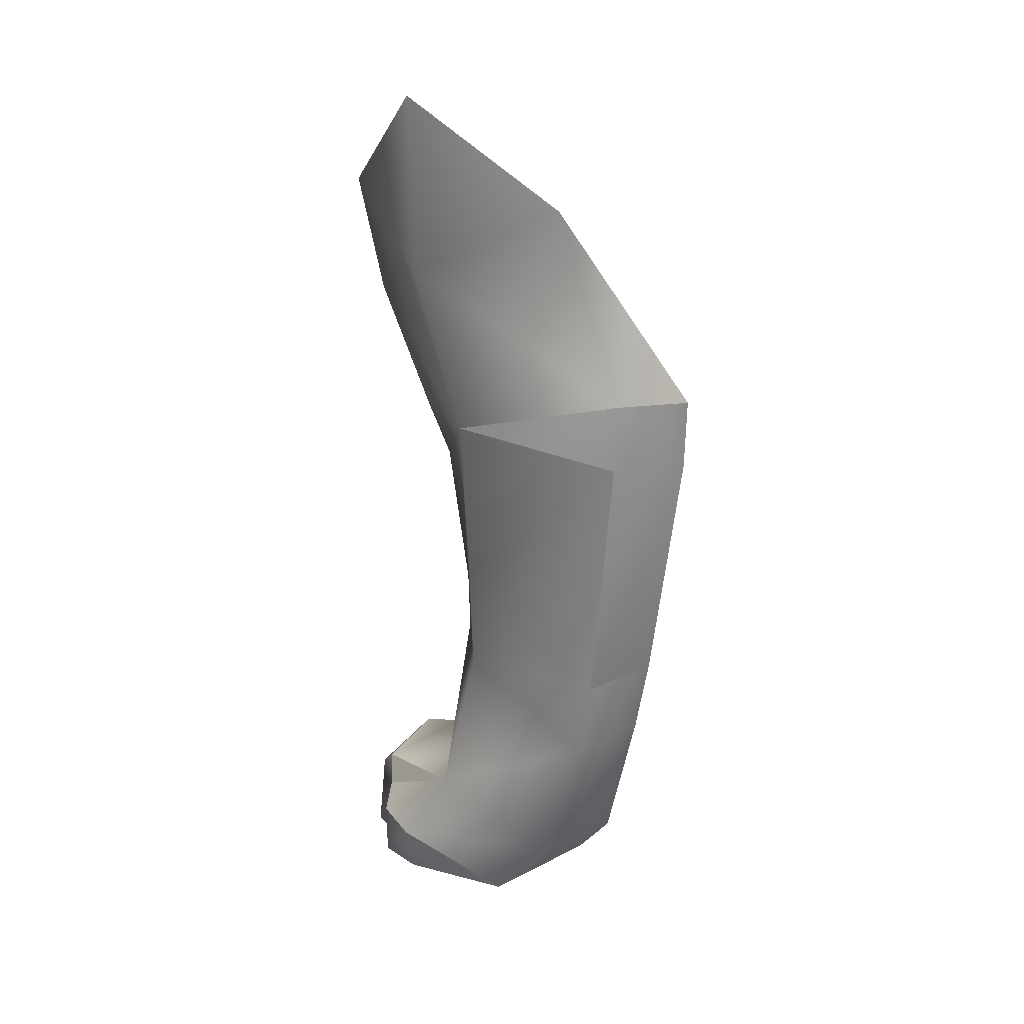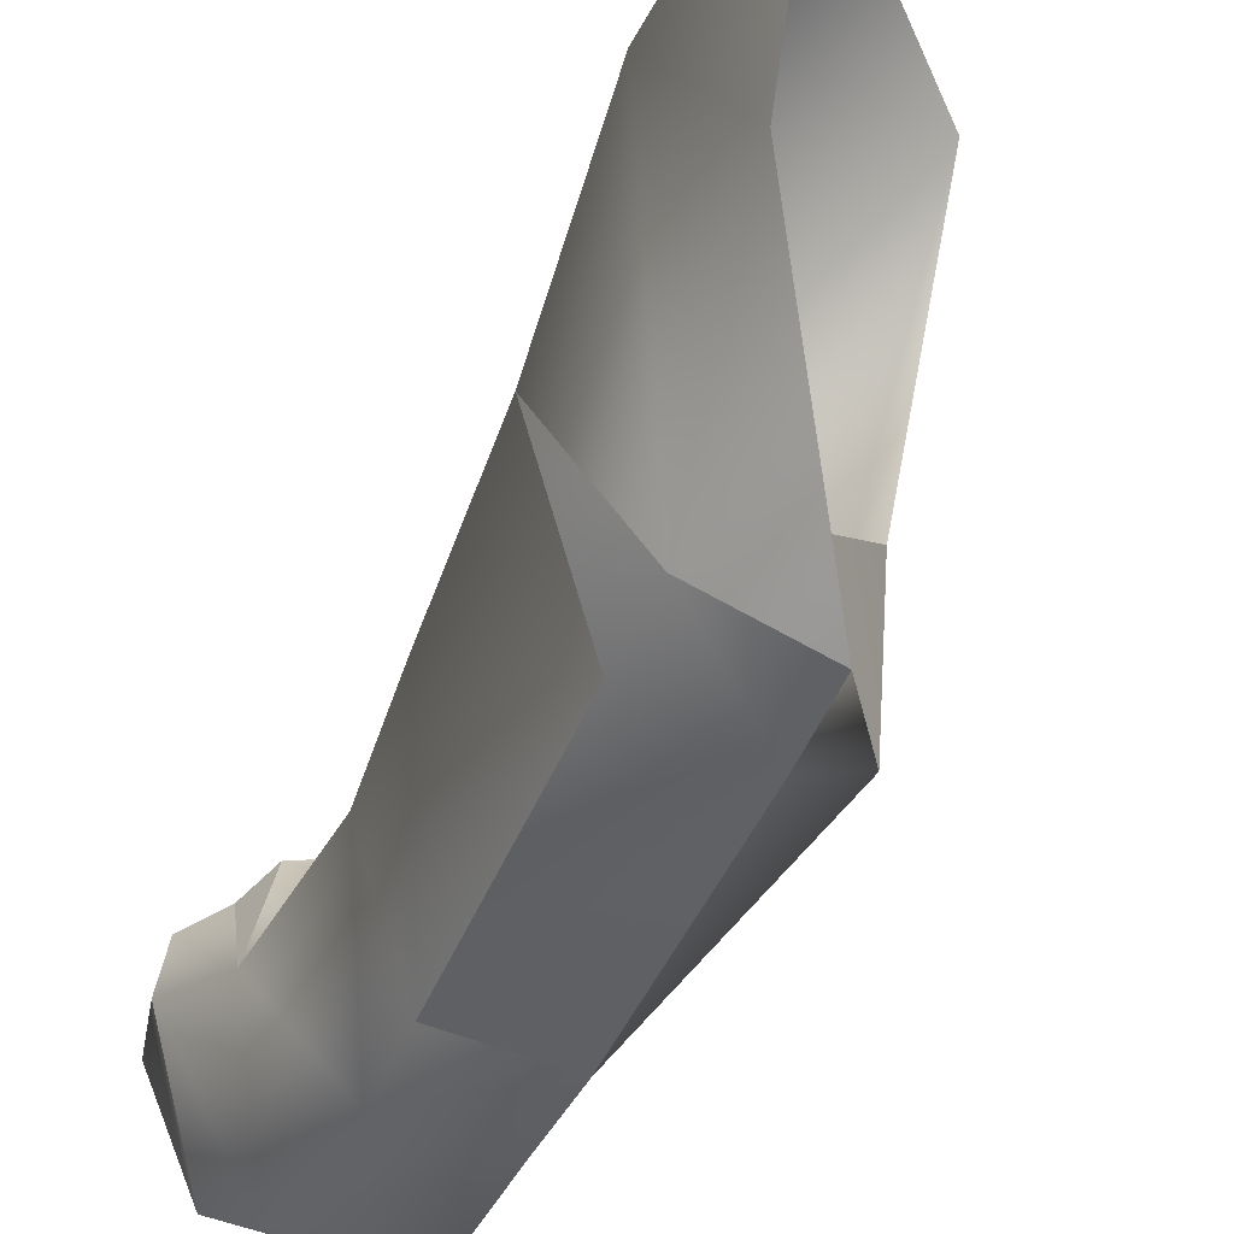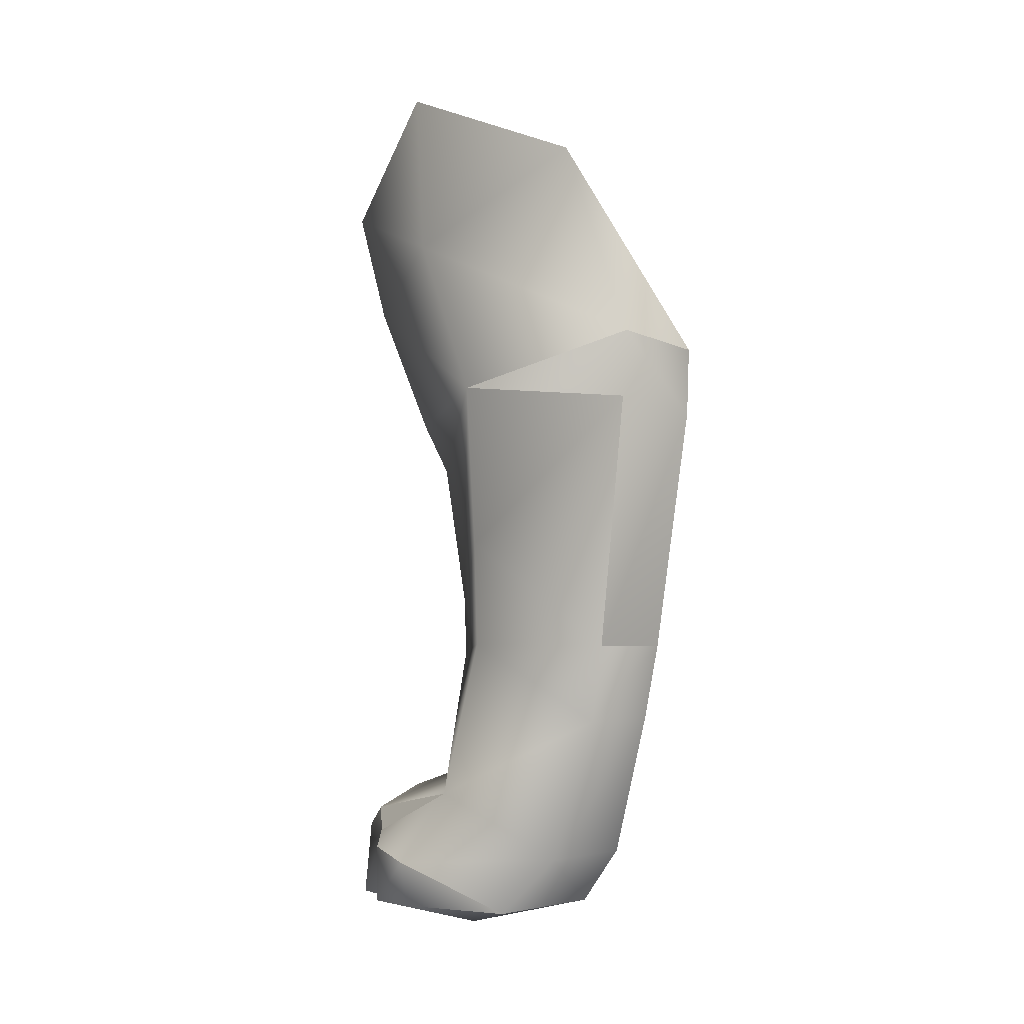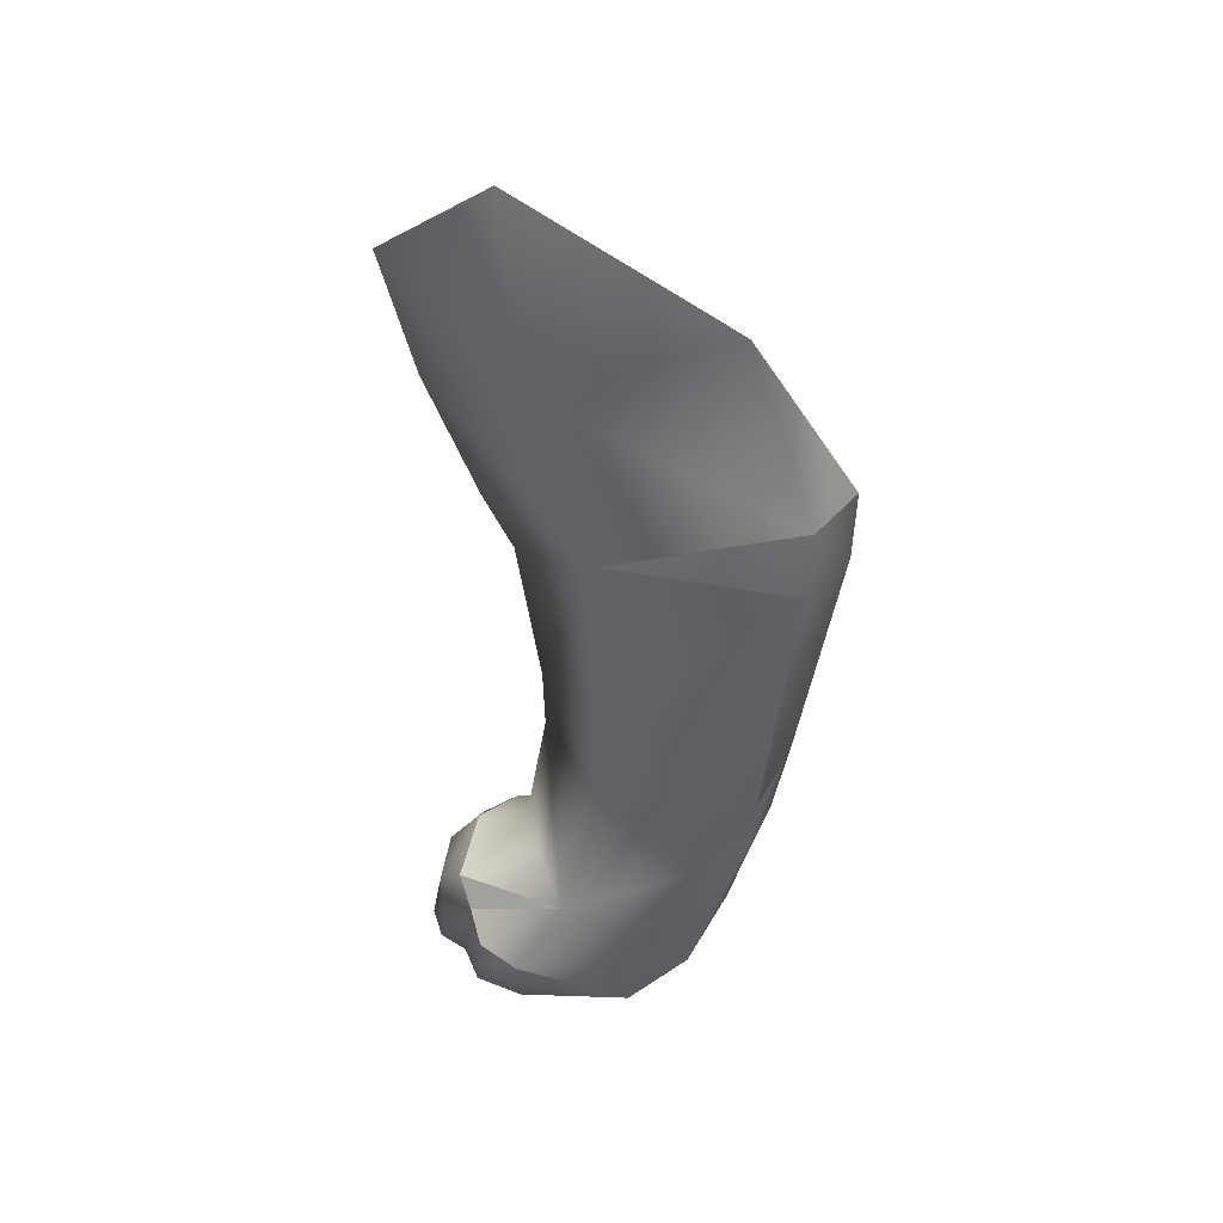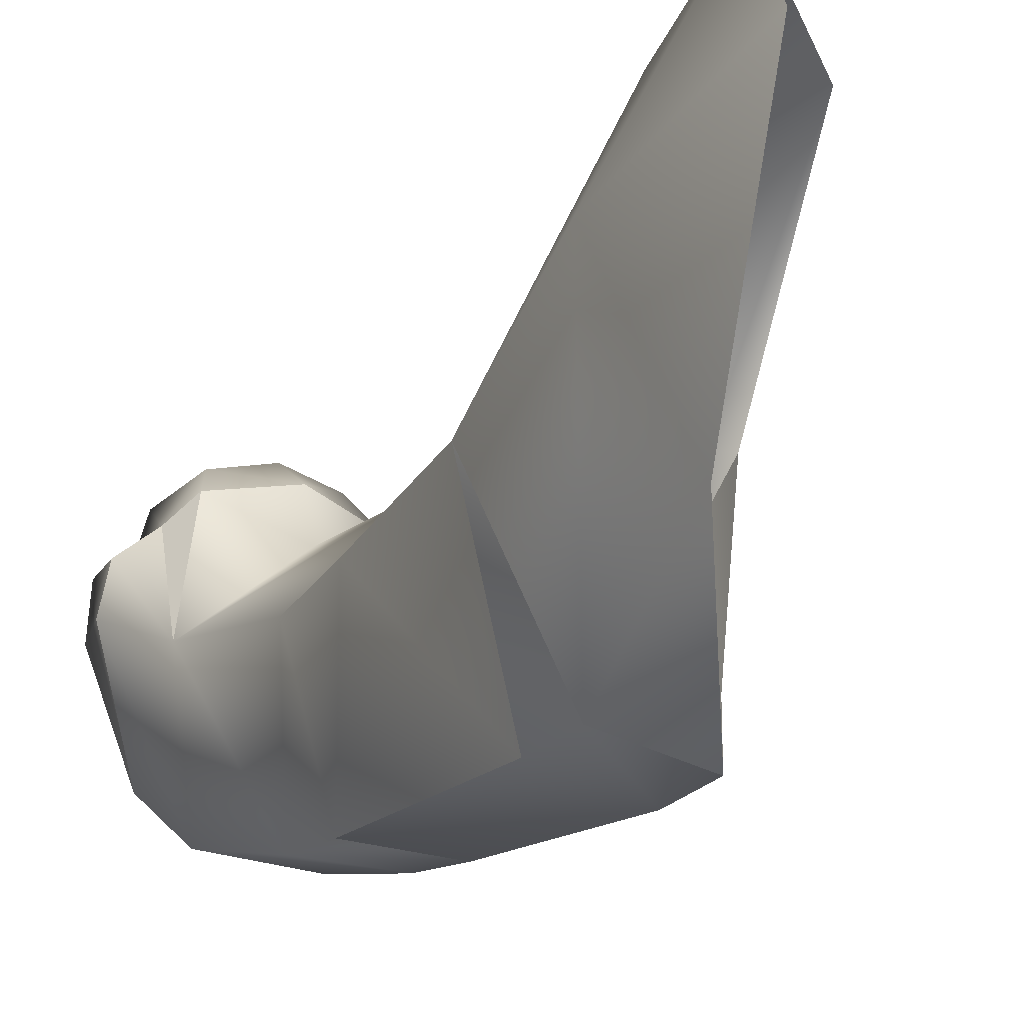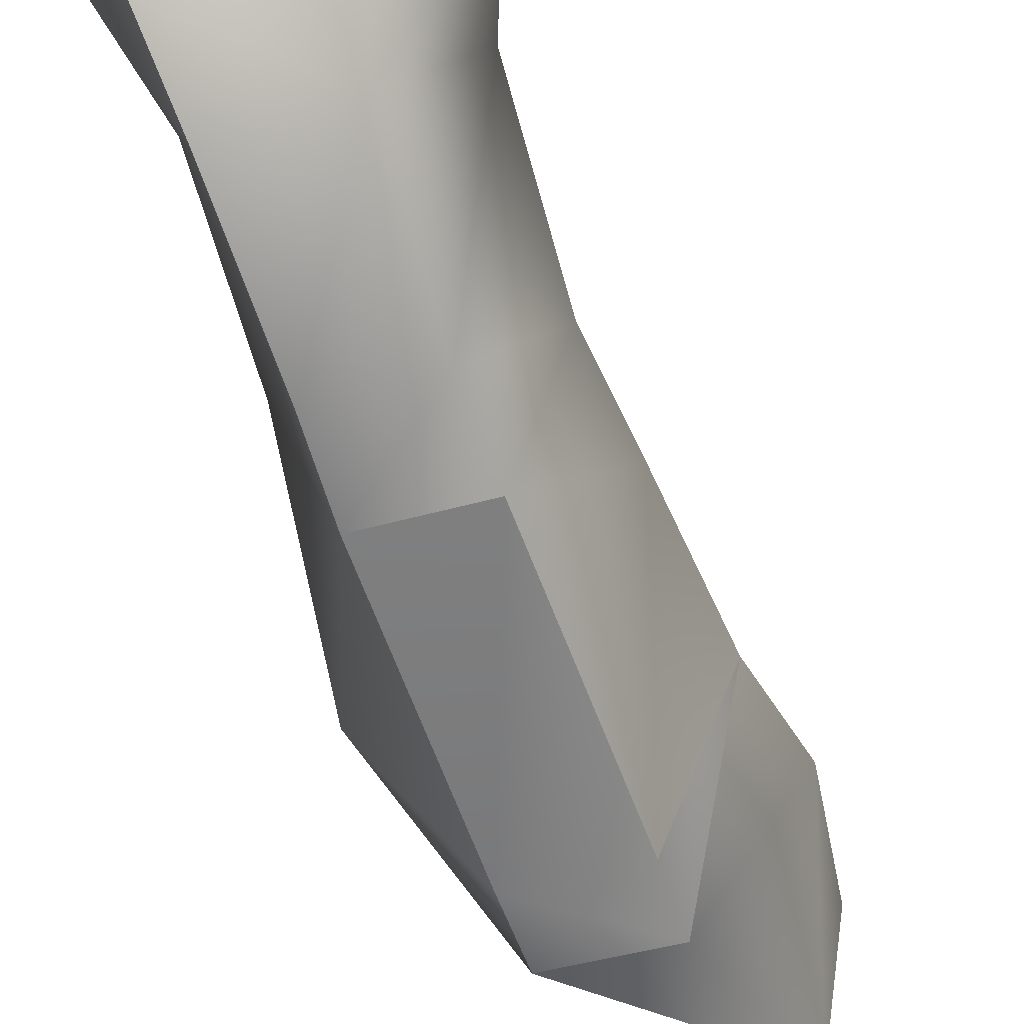
<metadata>
{"format":"obj","ext":"obj","renderer":"f3d","projection":"perspective","resolution":1024,"background":"white","views":[{"elev":19.7,"azim":136.9,"up":"+Y"},{"elev":-52.9,"azim":157.2,"up":"+Z"},{"elev":-3.3,"azim":133.3,"up":"+Y"},{"elev":36.2,"azim":114.1,"up":"+Y"},{"elev":-25.4,"azim":152.1,"up":"+Z"},{"elev":-49.9,"azim":18.2,"up":"+Z"}]}
</metadata>
<code>
o vsn_mesh_2__mesh_2_.004
v -0.2593 -0.5821 0.04792
v -0.06233 -0.5209 -0.4051
v 0.04886 -0.3304 -0.3833
v -0.2351 -0.3102 0.4026
v -0.001367 -0.5146 0.2218
v 0.05277 -0.254 0.306
v 0.05809 -0.02281 0.3784
v 0.2005 -0.154 0.02478
v 0.1534 0.1872 0.09358
v 0.1447 0.008663 -0.3376
v 0.07534 -0.3692 -0.4387
v -0.1075 -0.3921 -0.4552
v 0.1821 -0.4666 -0.09086
v -0.01001 -0.6179 0.1632
v -0.2333 -0.6148 0.05819
v -0.2593 -0.5821 0.04792
v -0.2607 -0.6388 -0.2429
v -0.2233 -1.001 -0.07807
v -0.02323 -0.9091 0.1183
v 0.1627 -0.7937 -0.09551
v 0.07721 -0.5022 -0.4302
v 0.06196 -1.006 -0.3585
v 0.1444 -1.005 -0.08534
v -0.02519 -1.027 0.1149
v -0.2102 -1.32 -0.001523
v -0.02878 -1.297 0.1658
v 0.1575 -1.322 -0.001102
v 0.05801 -1.161 -0.33
v -0.1213 -1.009 -0.357
v -0.1176 -1.161 -0.3256
v 0.06688 -1.449 -0.2325
v -0.1282 -1.447 -0.2373
v -0.1592 -1.567 -0.119
v 0.1067 -1.567 -0.1222
v 0.2115 -1.469 0.07597
v 0.2041 -1.442 0.1575
v 0.1442 -1.416 0.2086
v 0.1075 -1.371 0.2501
v -0.02879 -1.331 0.2743
v -0.1638 -1.374 0.2515
v -0.1961 -1.418 0.2122
v -0.2551 -1.444 0.1602
v -0.2617 -1.47 0.07763
v -0.1282 -1.447 -0.2373
v -0.1592 -1.567 -0.119
v -0.1176 -1.161 -0.3256
v -0.1213 -1.009 -0.357
v -0.1077 -0.5267 -0.4496
v -0.1075 -0.3921 -0.4552
v -0.2607 -0.6388 -0.2429
v 0.04886 -0.3304 -0.3833
v -0.2593 -0.5821 0.04792
v -0.1075 -0.3921 -0.4552
v 0.04886 -0.3304 -0.3833
v 0.1447 0.008663 -0.3376
v 0.07534 -0.3692 -0.4387
v -0.1077 -0.5267 -0.4496
v 0.07721 -0.5022 -0.4302
v 0.1821 -0.4666 -0.09086
v 0.06196 -1.006 -0.3585
v -0.1213 -1.009 -0.357
v 0.1067 -1.567 -0.1222
v 0.2115 -1.469 0.07597
v 0.1912 -1.561 0.07813
v 0.1857 -1.561 0.1777
v 0.2041 -1.442 0.1575
v 0.1442 -1.416 0.2086
v 0.1233 -1.561 0.2382
v -0.02349 -1.621 0.08777
v 0.1064 -1.561 0.3024
v 0.0494 -1.561 0.3503
v -0.02002 -1.561 0.3434
v -0.07913 -1.561 0.3557
v -0.02318 -1.41 0.34
v 0.08435 -1.414 0.3071
v 0.1075 -1.371 0.2501
v -0.02879 -1.331 0.2743
v -0.1238 -1.413 0.3167
v -0.1505 -1.561 0.3159
v -0.1859 -1.561 0.2347
v -0.2389 -1.561 0.1757
v -0.2531 -1.561 0.07813
v -0.1592 -1.567 -0.119
v 0.1067 -1.567 -0.1222
v -0.1638 -1.374 0.2515
v -0.1961 -1.418 0.2122
v -0.2551 -1.444 0.1602
v -0.2617 -1.47 0.07763
v -0.1592 -1.567 -0.119
v 0.1442 -1.416 0.2086
v 0.1575 -1.322 -0.001102
v 0.1075 -1.371 0.2501
v -0.2593 -0.5821 0.04792
v -0.06233 -0.5209 -0.4051
v 0.04886 -0.3304 -0.3833
v -0.2351 -0.3102 0.4026
v -0.001367 -0.5146 0.2218
v 0.05277 -0.254 0.306
v 0.05809 -0.02281 0.3784
v 0.2005 -0.154 0.02478
v 0.1534 0.1872 0.09358
v 0.1447 0.008663 -0.3376
v 0.07534 -0.3692 -0.4387
v -0.1075 -0.3921 -0.4552
v 0.1821 -0.4666 -0.09086
v -0.01001 -0.6179 0.1632
v -0.2333 -0.6148 0.05819
v -0.2593 -0.5821 0.04792
v -0.2607 -0.6388 -0.2429
v -0.2233 -1.001 -0.07807
v -0.02323 -0.9091 0.1183
v 0.1627 -0.7937 -0.09551
v 0.07721 -0.5022 -0.4302
v 0.06196 -1.006 -0.3585
v 0.1444 -1.005 -0.08534
v -0.02519 -1.027 0.1149
v -0.2102 -1.32 -0.001523
v -0.02878 -1.297 0.1658
v 0.1575 -1.322 -0.001102
v 0.05801 -1.161 -0.33
v -0.1213 -1.009 -0.357
v -0.1176 -1.161 -0.3256
v 0.06688 -1.449 -0.2325
v -0.1282 -1.447 -0.2373
v -0.1592 -1.567 -0.119
v 0.1067 -1.567 -0.1222
v 0.2115 -1.469 0.07597
v 0.2041 -1.442 0.1575
v 0.1442 -1.416 0.2086
v 0.1075 -1.371 0.2501
v -0.02879 -1.331 0.2743
v -0.1638 -1.374 0.2515
v -0.1961 -1.418 0.2122
v -0.2551 -1.444 0.1602
v -0.2617 -1.47 0.07763
v -0.1282 -1.447 -0.2373
v -0.1592 -1.567 -0.119
v -0.1176 -1.161 -0.3256
v -0.1213 -1.009 -0.357
v -0.1077 -0.5267 -0.4496
v -0.1075 -0.3921 -0.4552
v -0.2607 -0.6388 -0.2429
v 0.04886 -0.3304 -0.3833
v -0.2593 -0.5821 0.04792
v -0.1075 -0.3921 -0.4552
v 0.04886 -0.3304 -0.3833
v 0.1447 0.008663 -0.3376
v 0.07534 -0.3692 -0.4387
v -0.1077 -0.5267 -0.4496
v 0.07721 -0.5022 -0.4302
v 0.1821 -0.4666 -0.09086
v 0.06196 -1.006 -0.3585
v -0.1213 -1.009 -0.357
v 0.1067 -1.567 -0.1222
v 0.2115 -1.469 0.07597
v 0.1912 -1.561 0.07813
v 0.1857 -1.561 0.1777
v 0.2041 -1.442 0.1575
v 0.1442 -1.416 0.2086
v 0.1233 -1.561 0.2382
v -0.02349 -1.621 0.08777
v 0.1064 -1.561 0.3024
v 0.0494 -1.561 0.3503
v -0.02002 -1.561 0.3434
v -0.07913 -1.561 0.3557
v -0.02318 -1.41 0.34
v 0.08435 -1.414 0.3071
v 0.1075 -1.371 0.2501
v -0.02879 -1.331 0.2743
v -0.1238 -1.413 0.3167
v -0.1505 -1.561 0.3159
v -0.1859 -1.561 0.2347
v -0.2389 -1.561 0.1757
v -0.2531 -1.561 0.07813
v -0.1592 -1.567 -0.119
v 0.1067 -1.567 -0.1222
v -0.1638 -1.374 0.2515
v -0.1961 -1.418 0.2122
v -0.2551 -1.444 0.1602
v -0.2617 -1.47 0.07763
v -0.1592 -1.567 -0.119
v 0.1442 -1.416 0.2086
v 0.1575 -1.322 -0.001102
v 0.1075 -1.371 0.2501
v 0.1447 0.008663 -0.3376
v -0.2351 -0.3102 0.4026
v 0.05809 -0.02281 0.3784
v 0.1534 0.1872 0.09358
v 0.1447 0.008663 -0.3376
v -0.2351 -0.3102 0.4026
v 0.05809 -0.02281 0.3784
v 0.1534 0.1872 0.09358
f 1 2 3
f 4 5 6
f 4 6 7
f 7 6 8
f 7 8 9
f 9 8 10
f 10 11 12
f 8 11 10
f 8 13 11
f 6 13 8
f 5 13 6
f 5 14 13
f 5 15 14
f 15 5 4
f 16 15 4
f 15 16 17
f 15 17 18
f 15 18 19
f 15 19 14
f 14 19 13
f 13 19 20
f 20 21 13
f 22 21 20
f 20 23 22
f 23 20 19
f 19 24 23
f 19 18 24
f 24 18 25
f 24 25 26
f 27 24 26
f 23 24 27
f 28 23 27
f 22 23 28
f 29 22 28
f 29 28 30
f 30 28 31
f 30 31 32
f 31 33 32
f 31 34 33
f 34 31 35
f 31 27 35
f 28 27 31
f 36 27 37
f 35 27 36
f 26 38 27
f 39 38 26
f 26 40 39
f 26 25 40
f 41 40 25
f 41 25 42
f 42 25 43
f 43 25 44
f 45 43 44
f 25 46 44
f 18 46 25
f 47 46 18
f 18 17 47
f 48 47 17
f 17 49 48
f 49 50 51
f 50 52 51
f 53 54 55
f 53 56 57
f 56 58 57
f 59 58 56
f 58 60 57
f 57 60 61
f 62 63 64
f 63 65 64
f 65 63 66
f 65 66 67
f 65 67 68
f 68 69 65
f 70 69 68
f 71 69 70
f 72 69 71
f 73 69 72
f 74 73 72
f 71 74 72
f 71 75 74
f 75 71 70
f 67 75 70
f 68 67 70
f 76 75 67
f 75 76 77
f 75 77 74
f 78 74 77
f 78 73 74
f 73 78 79
f 79 69 73
f 80 69 79
f 81 69 80
f 69 81 82
f 83 69 82
f 83 84 69
f 69 84 64
f 69 64 65
f 78 85 86
f 79 78 86
f 80 79 86
f 86 81 80
f 86 87 81
f 87 88 81
f 81 88 82
f 89 82 88
f 90 91 92
f 85 78 77
f 93 94 95
f 96 97 98
f 96 98 99
f 99 98 100
f 99 100 101
f 101 100 102
f 102 103 104
f 100 103 102
f 100 105 103
f 98 105 100
f 97 105 98
f 97 106 105
f 97 107 106
f 107 97 96
f 108 107 96
f 107 108 109
f 107 109 110
f 107 110 111
f 107 111 106
f 106 111 105
f 105 111 112
f 112 113 105
f 114 113 112
f 112 115 114
f 115 112 111
f 111 116 115
f 111 110 116
f 116 110 117
f 116 117 118
f 119 116 118
f 115 116 119
f 120 115 119
f 114 115 120
f 121 114 120
f 121 120 122
f 122 120 123
f 122 123 124
f 123 125 124
f 123 126 125
f 126 123 127
f 123 119 127
f 120 119 123
f 128 119 129
f 127 119 128
f 118 130 119
f 131 130 118
f 118 132 131
f 118 117 132
f 133 132 117
f 133 117 134
f 134 117 135
f 135 117 136
f 137 135 136
f 117 138 136
f 110 138 117
f 139 138 110
f 110 109 139
f 140 139 109
f 109 141 140
f 141 142 143
f 142 144 143
f 145 146 147
f 145 148 149
f 148 150 149
f 151 150 148
f 150 152 149
f 149 152 153
f 154 155 156
f 155 157 156
f 157 155 158
f 157 158 159
f 157 159 160
f 160 161 157
f 162 161 160
f 163 161 162
f 164 161 163
f 165 161 164
f 166 165 164
f 163 166 164
f 163 167 166
f 167 163 162
f 159 167 162
f 160 159 162
f 168 167 159
f 167 168 169
f 167 169 166
f 170 166 169
f 170 165 166
f 165 170 171
f 171 161 165
f 172 161 171
f 173 161 172
f 161 173 174
f 175 161 174
f 175 176 161
f 161 176 156
f 161 156 157
f 170 177 178
f 171 170 178
f 172 171 178
f 178 173 172
f 178 179 173
f 179 180 173
f 173 180 174
f 181 174 180
f 182 183 184
f 177 170 169
l 192 191
l 190 191
l 93 190
l 189 95
l 188 187
l 186 187
l 1 186
l 185 3

</code>
